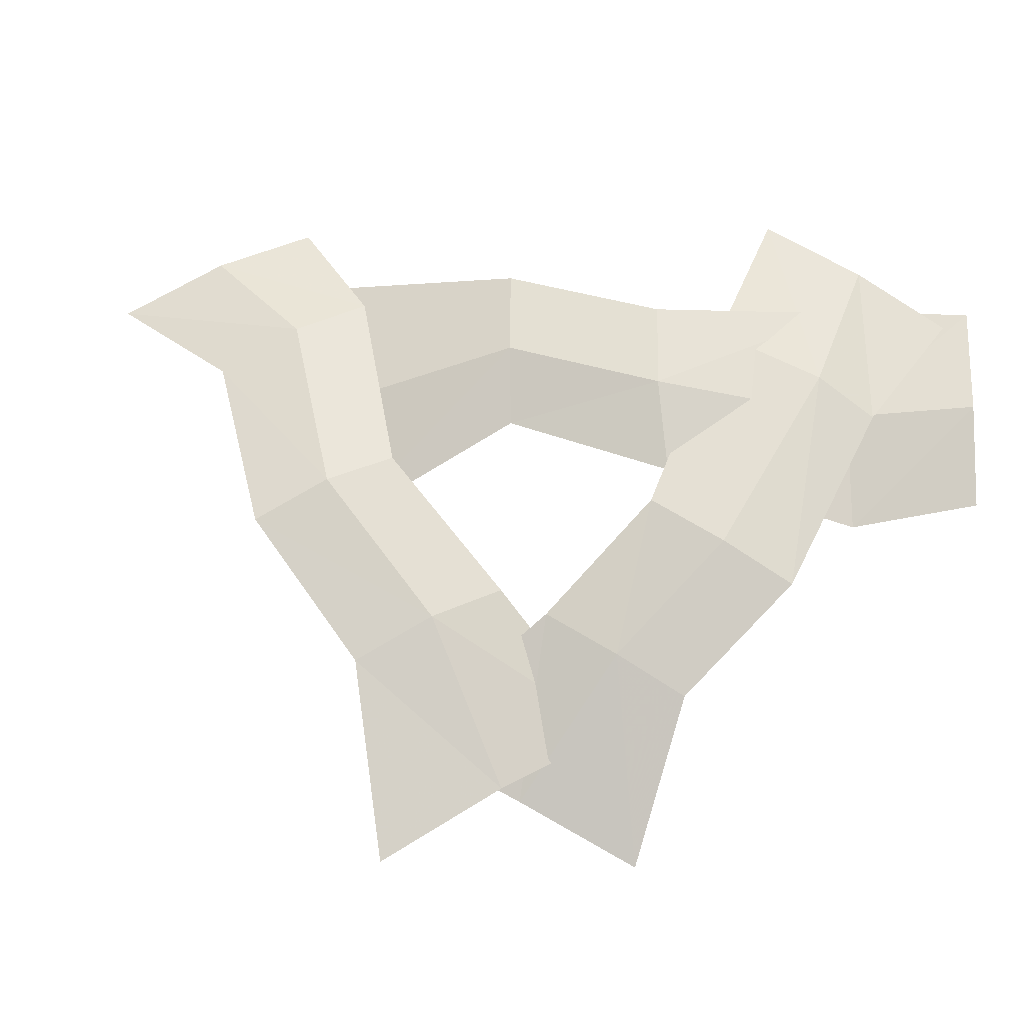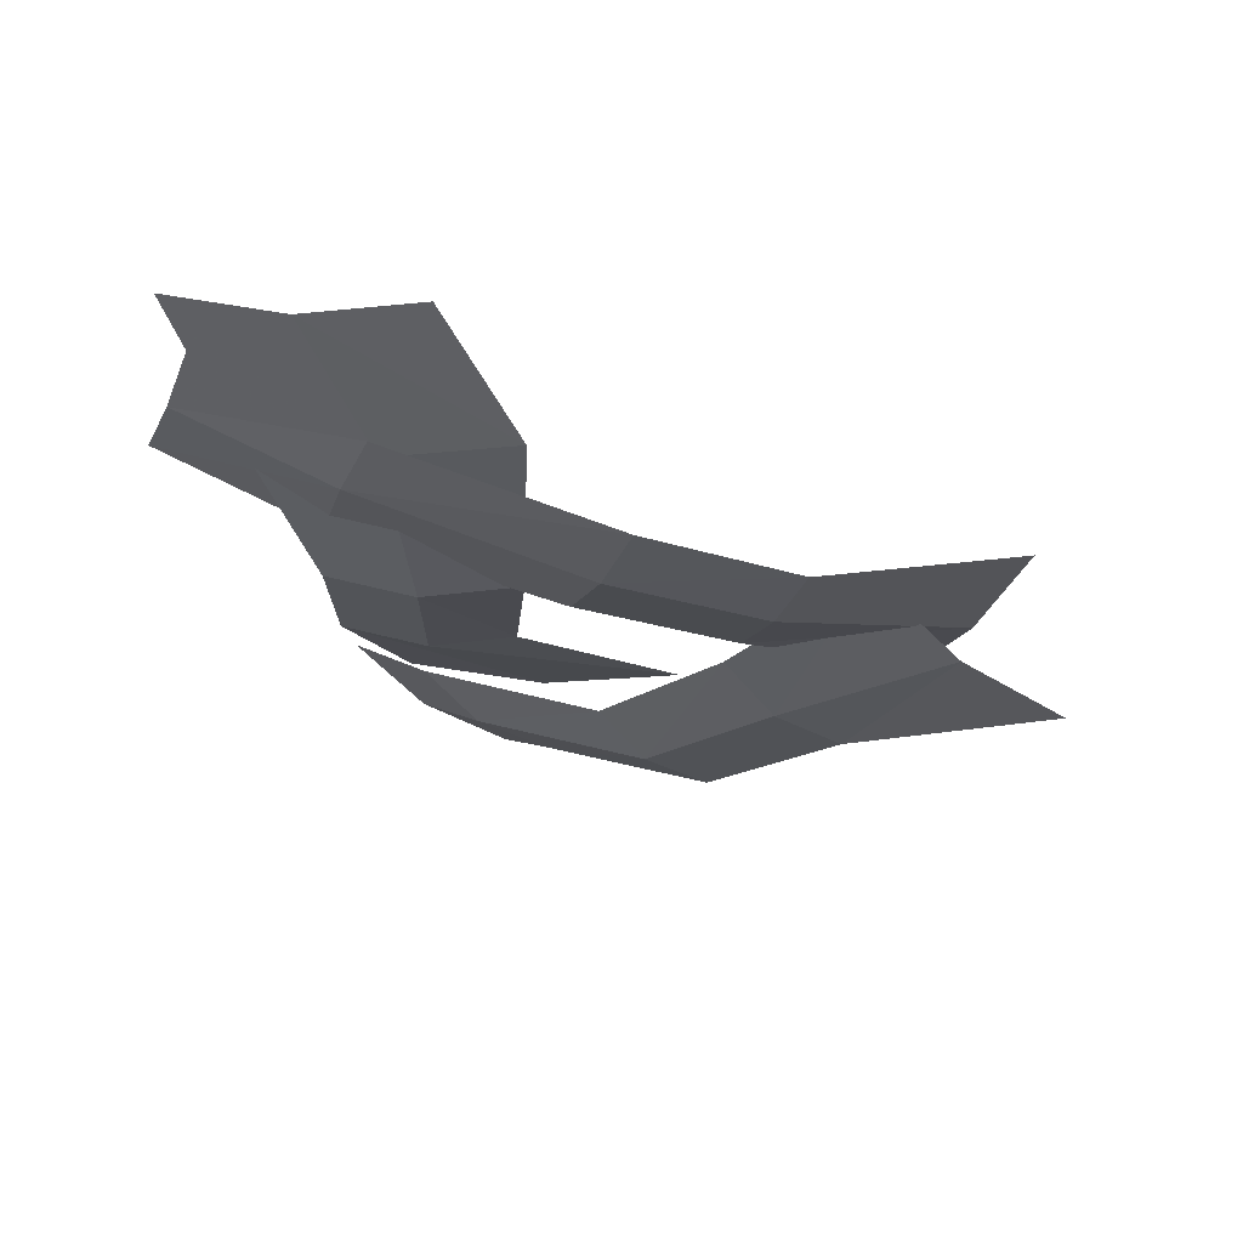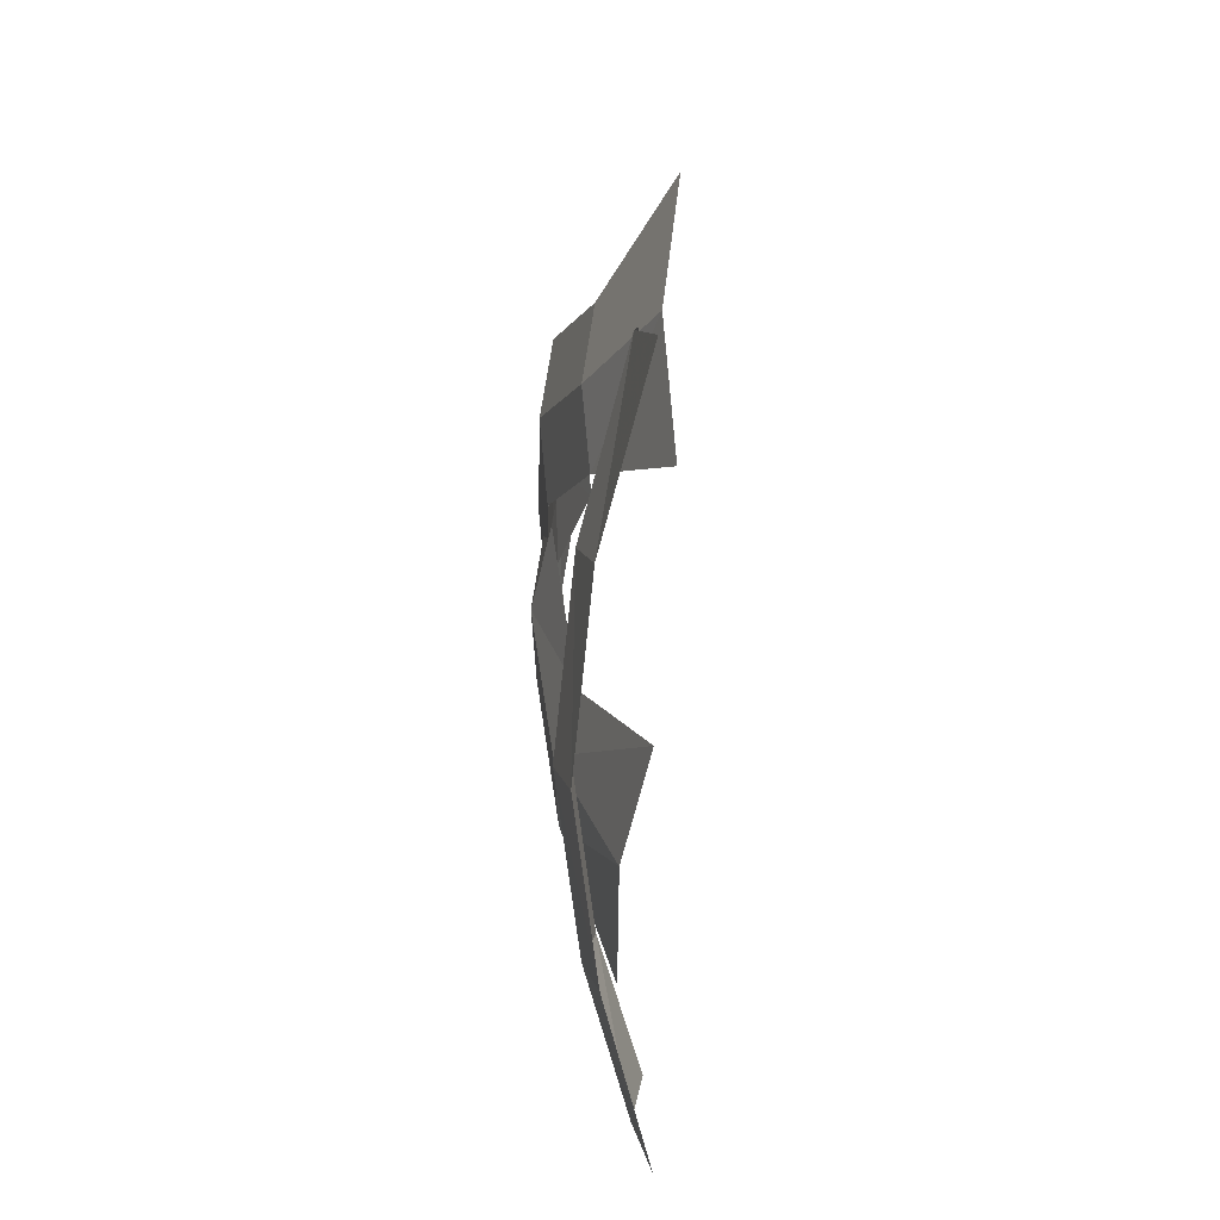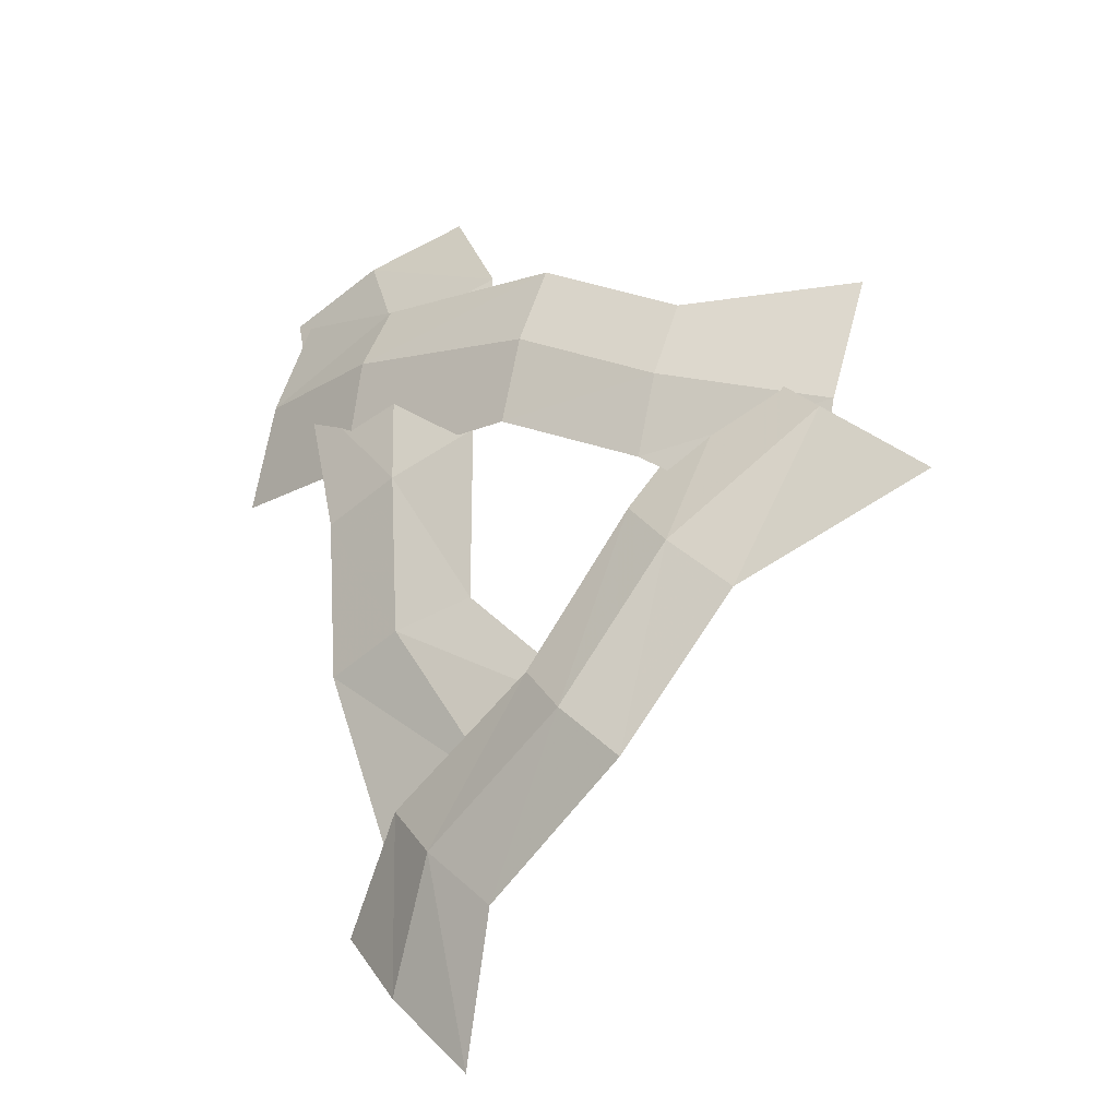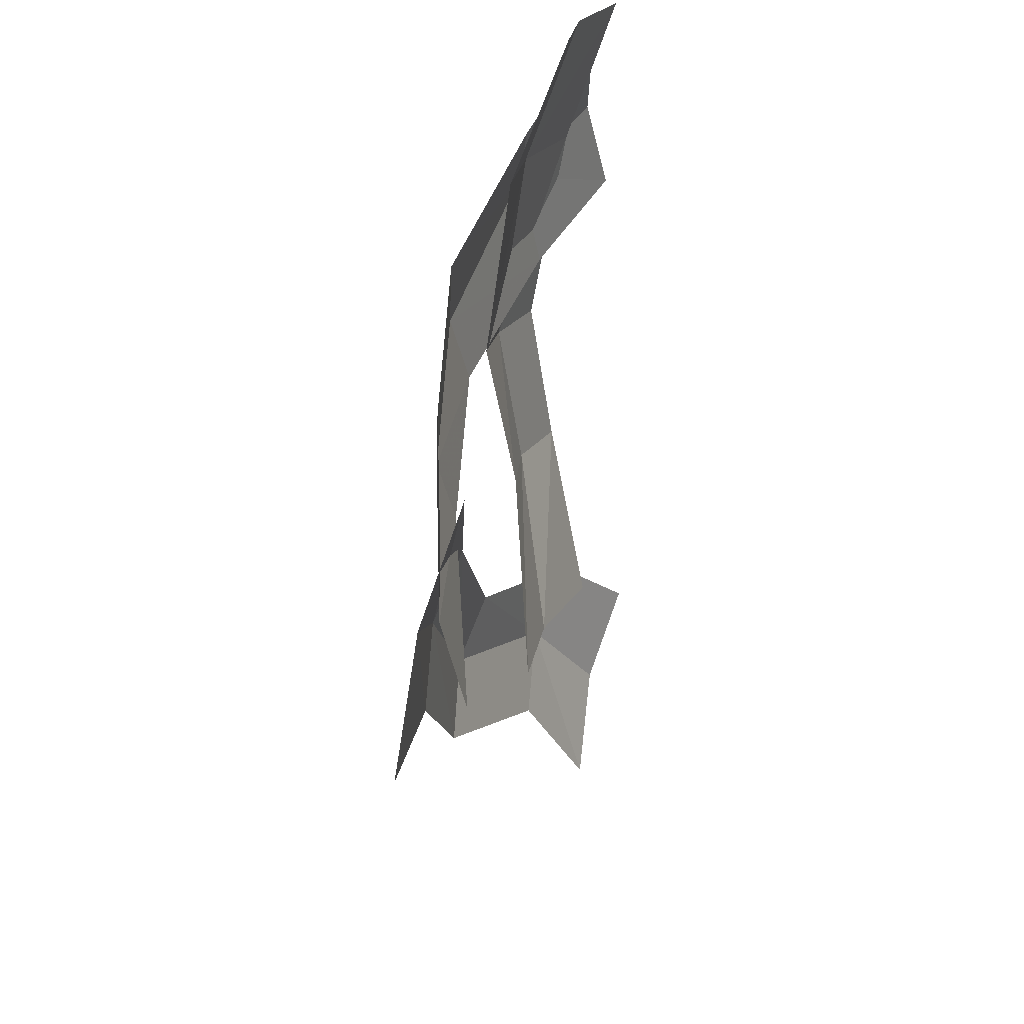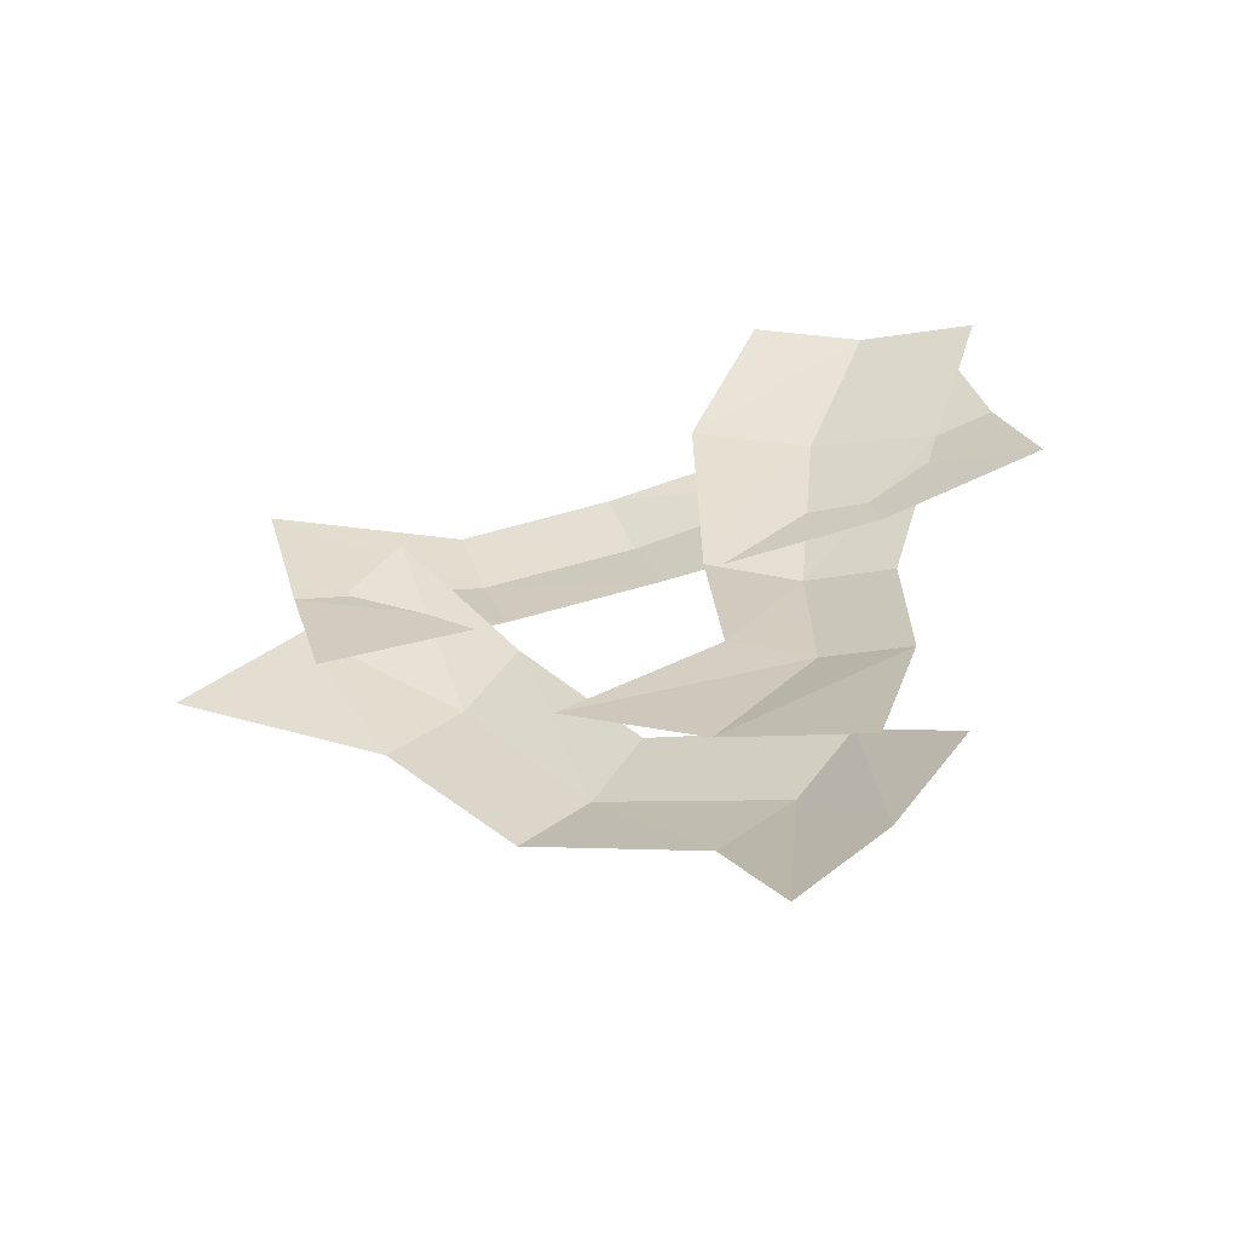
<metadata>
{"format":"obj","ext":"obj","renderer":"f3d","projection":"perspective","resolution":1024,"background":"white","views":[{"elev":72.5,"azim":-75.2,"up":"+Y"},{"elev":66.6,"azim":-170.7,"up":"+Z"},{"elev":-37.0,"azim":-97.4,"up":"+Z"},{"elev":-30.5,"azim":-148.9,"up":"+Z"},{"elev":36.6,"azim":-75.9,"up":"+Z"},{"elev":-57.0,"azim":7.6,"up":"+Z"}]}
</metadata>
<code>
v -37.39 -2.835 9.482
v -21.83 1.935 -11.55
v -6.298 2.642 -32.52
v 18.76 -3.907 -44.42
v 30.9 -11.54 -57.82
v -64.65 -0.1736 -18.06
v -37.87 3.411 -29.21
v -21.18 3.986 -49.34
v 2.122 -2.347 -62.28
v 10.13 -9.665 -81.37
v 21.44 -8.668 -69.3
v 11.36 -1.194 -53.05
v -12.82 5.247 -40.63
v -28.93 4.606 -20.08
v -50.1 0.4289 -3.995
v -15.62 -6.507 -38.52
v 4.301 0.4592 -16.97
v 1.824 4.365 7.856
v 1.36 0.5263 36.63
v 11.54 -5.233 54.57
v 21.61 -6.991 -50.15
v 27.45 0.1097 -23.11
v 26.77 3.548 0.2033
v 34.76 0.04259 27.32
v 42.15 -5.717 46.94
v 26.41 -3.474 50.75
v 17.63 2.286 31.98
v 14.58 5.734 3.149
v 15.45 2.286 -20.04
v 2.561 -4.748 -44.34
v -55.43 -4.585 17.43
v -30.67 2.633 18.34
v -11.16 5.87 29.54
v 18.48 2.392 35.74
v 37.94 -3.311 43.6
v -45.62 -5.069 -20.32
v -23.75 2.289 -4.186
v -3.766 5.502 6.595
v 25.95 2.021 10.24
v 47.65 -3.795 13.58
v 42.57 -1.552 28.96
v 21.99 4.208 26.49
v -7.636 7.209 18.35
v -27.37 3.883 7.337
v -50.76 -2.826 -1.076
f 15 14 7 6
f 14 13 8 7
f 13 12 9 8
f 12 11 10 9
f 4 5 11 12
f 3 4 12 13
f 2 3 13 14
f 1 2 14 15
f 30 29 22 21
f 29 28 23 22
f 28 27 24 23
f 27 26 25 24
f 19 20 26 27
f 18 19 27 28
f 17 18 28 29
f 16 17 29 30
f 45 44 37 36
f 44 43 38 37
f 43 42 39 38
f 42 41 40 39
f 34 35 41 42
f 33 34 42 43
f 32 33 43 44
f 31 32 44 45

</code>
